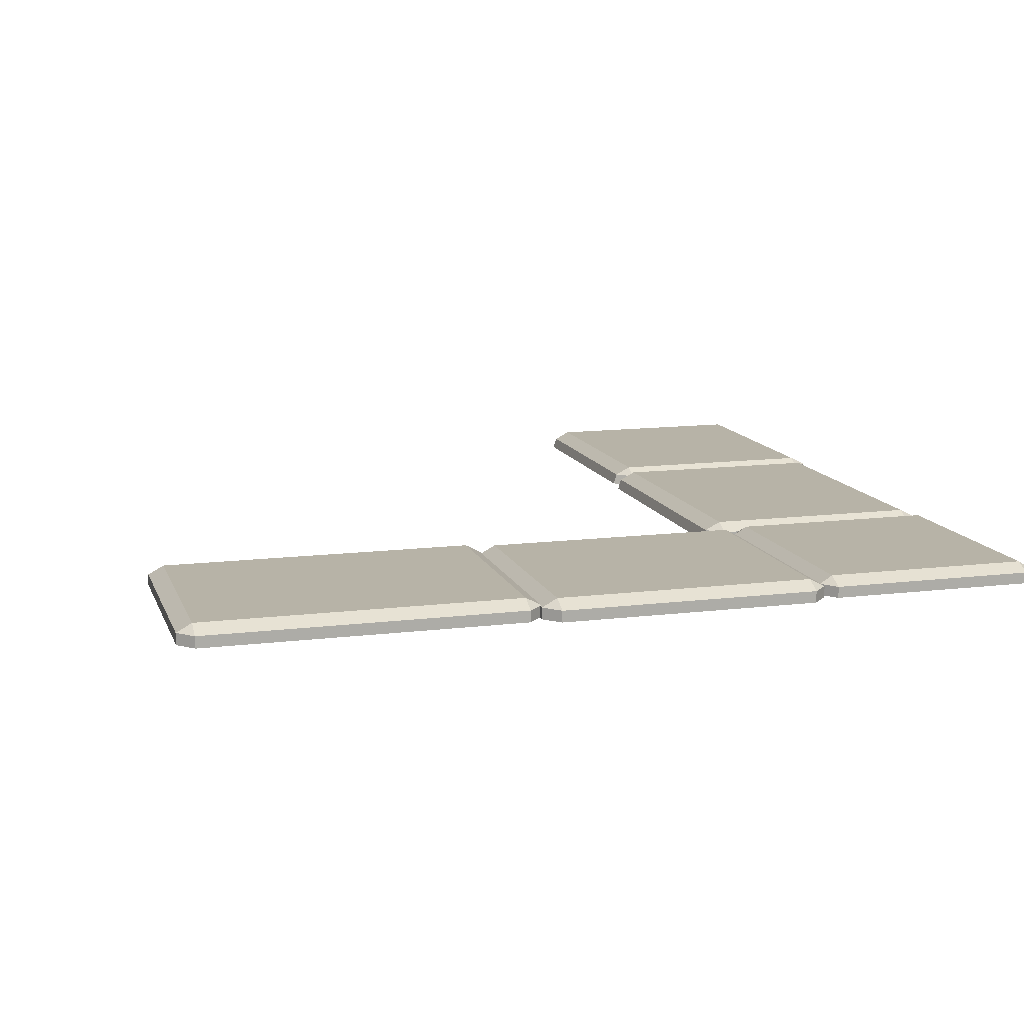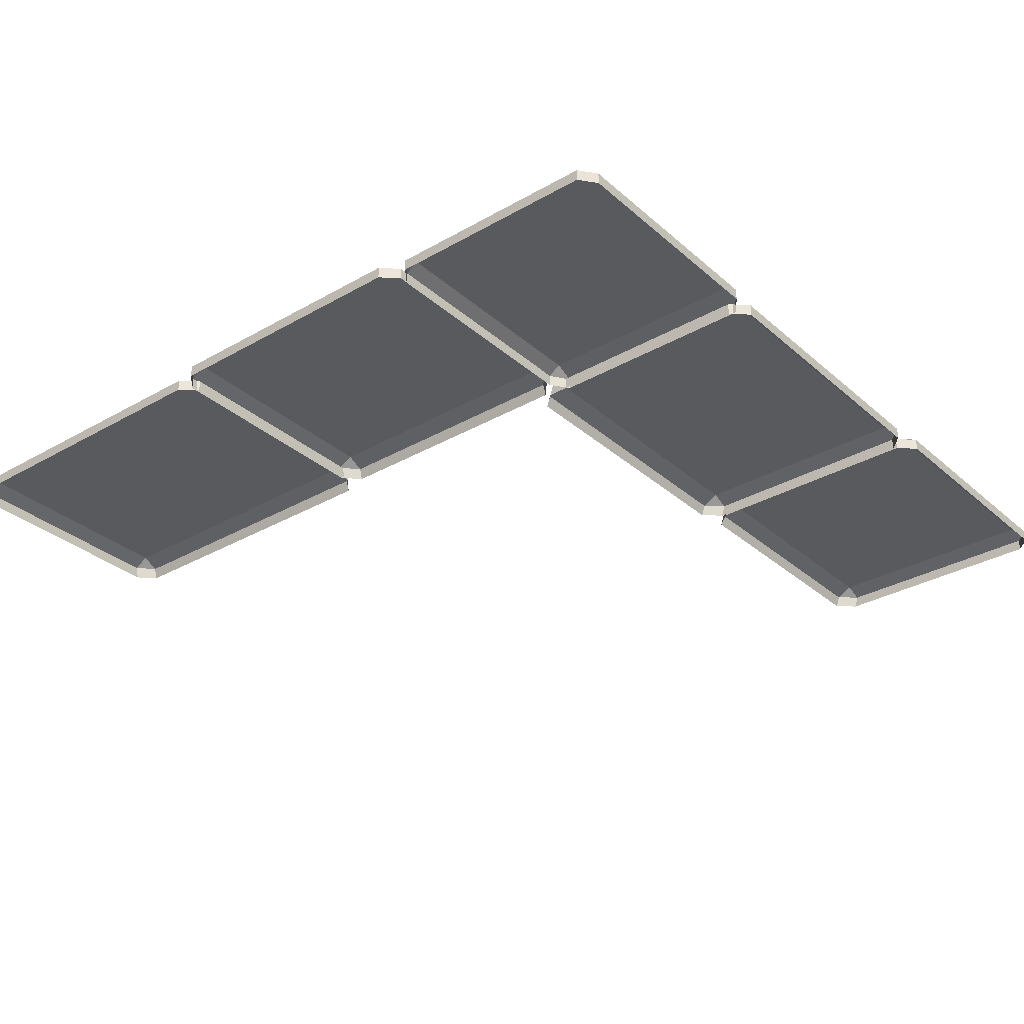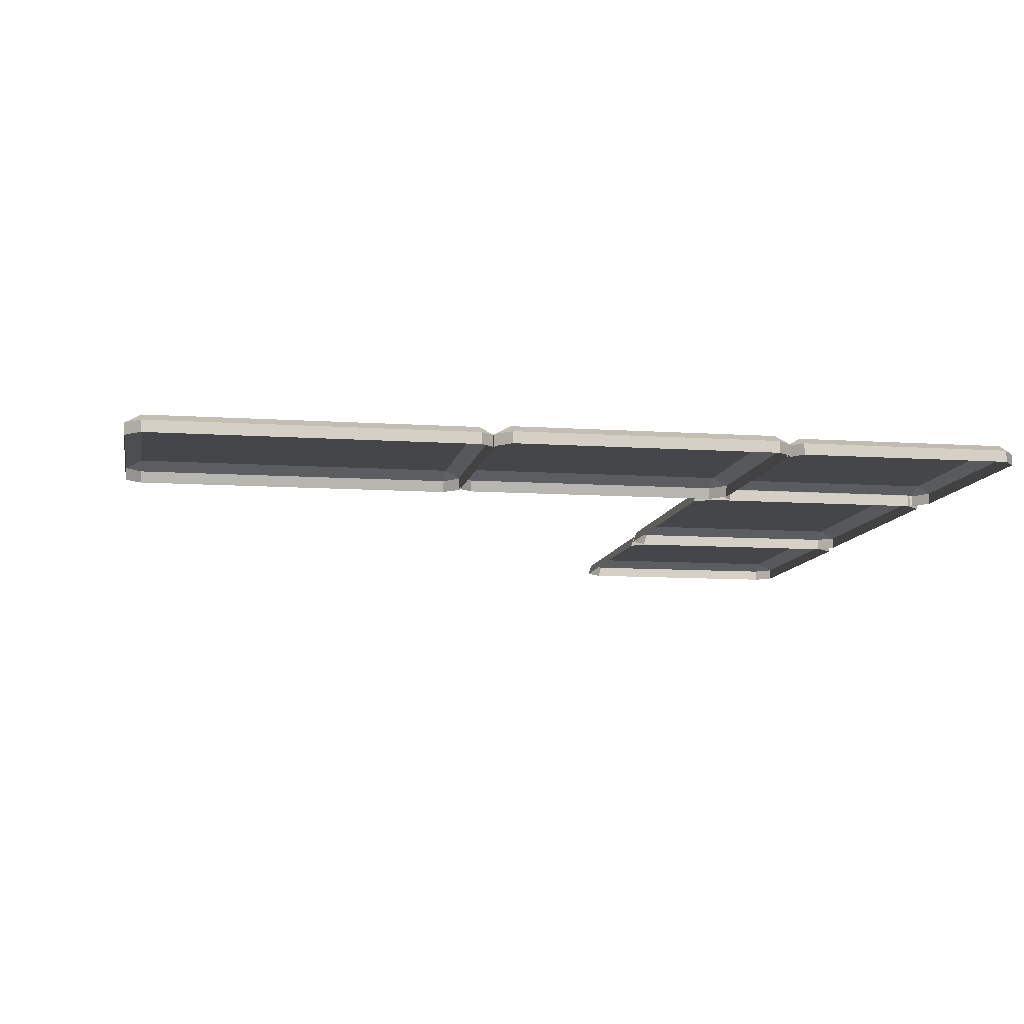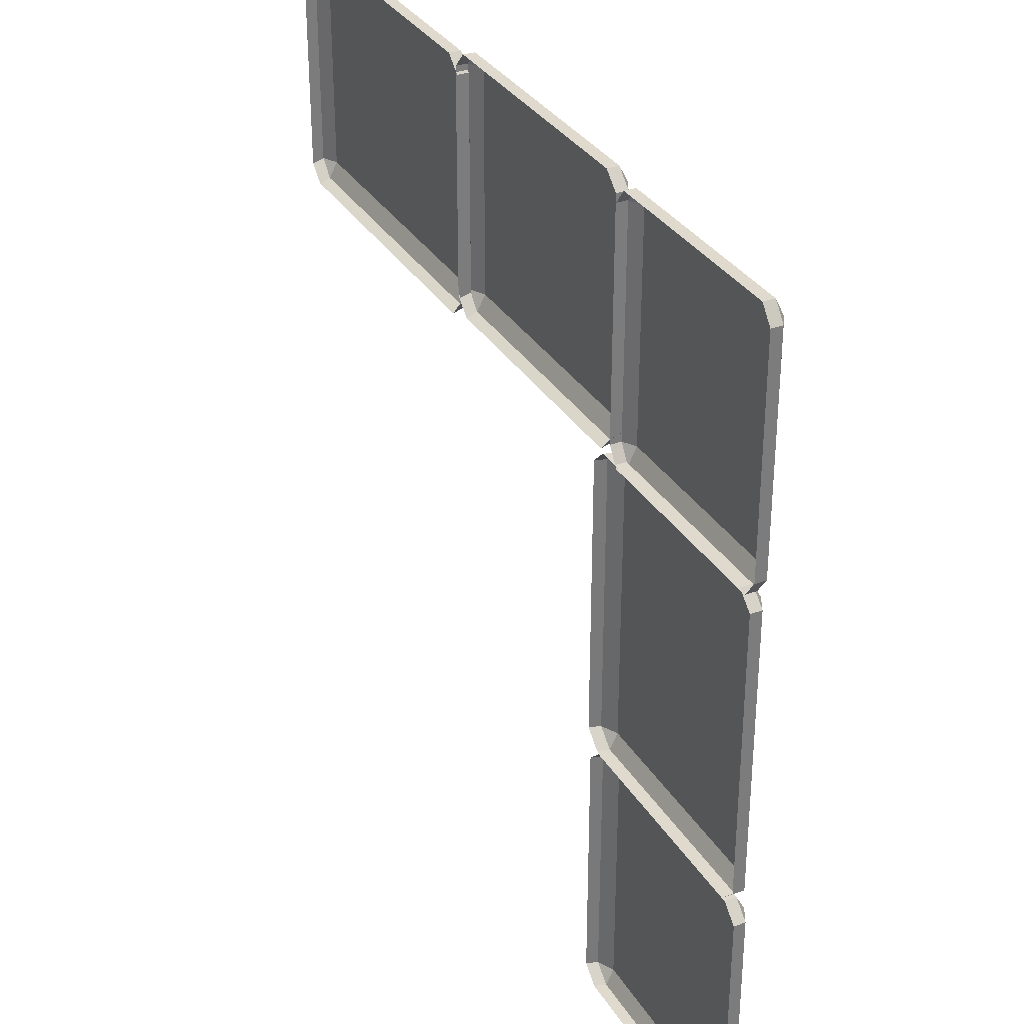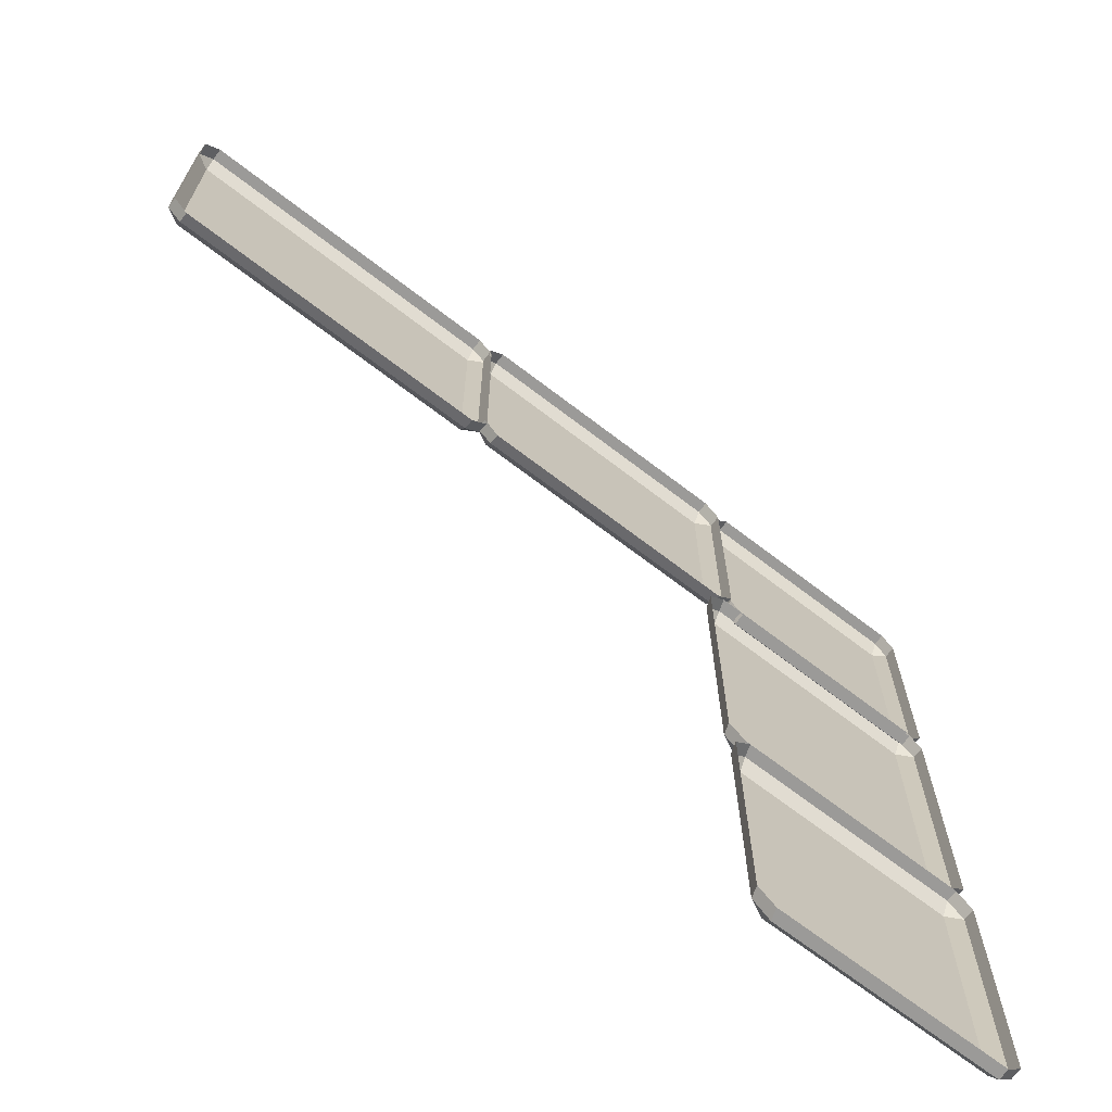
<metadata>
{"format":"obj","ext":"obj","renderer":"f3d","projection":"perspective","resolution":1024,"background":"white","views":[{"elev":12.6,"azim":-16.1,"up":"+Y"},{"elev":-31.2,"azim":39.2,"up":"+Y"},{"elev":-9.8,"azim":-10.0,"up":"+Y"},{"elev":32.6,"azim":63.3,"up":"+Z"},{"elev":-69.3,"azim":-37.5,"up":"+Z"}]}
</metadata>
<code>
g obj_road_CS
v -0.1859 0.01659 -0.1811
v -0.1859 0.02875 -0.206
v -0.1666 0.01659 -0.206
v -0.5263 0.01659 -0.206
v -0.507 0.02875 -0.206
v -0.507 0.01659 -0.1811
v -0.1666 0.01659 -0.551
v -0.1859 0.02875 -0.551
v -0.1859 0.01616 -0.5781
v -0.507 0.01616 -0.5781
v -0.507 0.02875 -0.551
v -0.5263 0.01659 -0.551
v -0.1709 0.01608 -1.039
v -0.1958 0.02889 -1.039
v -0.1942 0.01636 -1.063
v -0.1958 0.01608 -0.5732
v -0.1958 0.02889 -0.5968
v -0.1709 0.01608 -0.5968
v -0.5351 0.01636 -1.063
v -0.5367 0.02889 -1.039
v -0.5617 0.01614 -1.039
v -0.5617 0.01614 -0.5968
v -0.5367 0.02889 -0.5968
v -0.5367 0.01608 -0.5732
v -0.5493 0.01607 -0.1687
v -0.5493 0.02889 -0.1936
v -0.5255 0.01636 -0.192
v -0.9766 0.01607 -0.1936
v -0.953 0.02889 -0.1936
v -0.953 0.01607 -0.1687
v -0.5255 0.01636 -0.5369
v -0.5493 0.02889 -0.5385
v -0.5493 0.01614 -0.5634
v -0.953 0.01614 -0.5634
v -0.953 0.02889 -0.5385
v -0.9766 0.01607 -0.5385
v -0.1632 0.01608 -1.48
v -0.1881 0.02889 -1.48
v -0.1865 0.01636 -1.504
v -0.1881 0.01608 -1.065
v -0.1881 0.02889 -1.088
v -0.1632 0.01608 -1.088
v -0.5274 0.01636 -1.504
v -0.529 0.02889 -1.48
v -0.554 0.01614 -1.48
v -0.554 0.01614 -1.088
v -0.529 0.02889 -1.088
v -0.529 0.01608 -1.065
v -0.9973 0.01607 -0.1826
v -0.9973 0.02889 -0.2075
v -0.9735 0.01636 -0.2058
v -1.511 0.01607 -0.2075
v -1.488 0.02889 -0.2075
v -1.488 0.01607 -0.1826
v -0.9735 0.01636 -0.5507
v -0.9973 0.02889 -0.5523
v -0.9973 0.01614 -0.5772
v -1.488 0.01614 -0.5772
v -1.488 0.02889 -0.5523
v -1.511 0.01607 -0.5523
v -0.5263 0.01659 -0.551
v -0.5263 0.01659 -0.206
v -0.5263 -0.0007494 -0.206
v -0.5263 -0.0007491 -0.551
v -0.1666 -0.0007493 -0.206
v -0.1666 0.01659 -0.206
v -0.1666 0.01659 -0.551
v -0.1666 -0.000749 -0.551
v -0.507 0.02875 -0.206
v -0.1859 0.02875 -0.206
v -0.1859 0.01659 -0.1811
v -0.507 0.01659 -0.1811
v -0.507 0.01616 -0.5781
v -0.1859 0.01616 -0.5781
v -0.1859 0.02875 -0.551
v -0.507 0.02875 -0.551
v -0.5263 0.01659 -0.206
v -0.507 0.01659 -0.1811
v -0.507 -0.0007493 -0.1811
v -0.5263 -0.0007494 -0.206
v -0.1859 -0.0007492 -0.1811
v -0.1859 0.01659 -0.1811
v -0.1666 0.01659 -0.206
v -0.1666 -0.0007493 -0.206
v -0.507 0.01616 -0.5781
v -0.5263 0.01659 -0.551
v -0.5263 -0.0007491 -0.551
v -0.507 -0.0008809 -0.5781
v -0.1666 -0.000749 -0.551
v -0.1666 0.01659 -0.551
v -0.1859 0.01616 -0.5781
v -0.1859 -0.0008809 -0.5781
v -0.507 0.02875 -0.206
v -0.507 0.02875 -0.551
v -0.1859 0.02875 -0.551
v -0.1859 0.02875 -0.206
v -0.1859 0.01659 -0.1811
v -0.1859 -0.0007492 -0.1811
v -0.507 -0.0007493 -0.1811
v -0.507 0.01659 -0.1811
v -0.507 0.02875 -0.206
v -0.5263 0.01659 -0.206
v -0.5263 0.01659 -0.551
v -0.507 0.02875 -0.551
v -0.1666 0.01659 -0.206
v -0.1859 0.02875 -0.206
v -0.1859 0.02875 -0.551
v -0.1666 0.01659 -0.551
v -0.507 -0.0008809 -0.5781
v -0.1859 -0.0008809 -0.5781
v -0.1859 0.01616 -0.5781
v -0.507 0.01616 -0.5781
v -0.1709 -0.001845 -0.5968
v -0.1709 0.01608 -0.5968
v -0.1709 0.01608 -1.039
v -0.1709 -0.001844 -1.039
v -0.1958 -0.001845 -0.5732
v -0.5424 -0.001845 -0.5732
v -0.5367 0.01608 -0.5732
v -0.1958 0.01608 -0.5732
v -0.1709 0.01608 -0.5968
v -0.1709 -0.001845 -0.5968
v -0.1958 -0.001845 -0.5732
v -0.1958 0.01608 -0.5732
v -0.1709 0.01608 -1.039
v -0.1942 0.01636 -1.063
v -0.1942 -0.001166 -1.063
v -0.1709 -0.001844 -1.039
v -0.5367 0.01608 -0.5732
v -0.5424 -0.001845 -0.5732
v -0.5674 -0.001012 -0.5968
v -0.5617 0.01614 -0.5968
v -0.5351 0.01636 -1.063
v -0.5617 0.01614 -1.039
v -0.5674 -0.001012 -1.039
v -0.5408 -0.001166 -1.063
v -0.5367 0.01608 -0.5732
v -0.5367 0.02889 -0.5968
v -0.1958 0.02889 -0.5968
v -0.1958 0.01608 -0.5732
v -0.5351 0.01636 -1.063
v -0.1942 0.01636 -1.063
v -0.1958 0.02889 -1.039
v -0.5367 0.02889 -1.039
v -0.5367 0.02889 -1.039
v -0.1958 0.02889 -1.039
v -0.1958 0.02889 -0.5968
v -0.5367 0.02889 -0.5968
v -0.5674 -0.001012 -0.5968
v -0.5674 -0.001012 -1.039
v -0.5617 0.01614 -1.039
v -0.5617 0.01614 -0.5968
v -0.5367 0.02889 -0.5968
v -0.5617 0.01614 -0.5968
v -0.5617 0.01614 -1.039
v -0.5367 0.02889 -1.039
v -0.1709 0.01608 -1.039
v -0.1709 0.01608 -0.5968
v -0.1958 0.02889 -0.5968
v -0.1958 0.02889 -1.039
v -0.5351 0.01636 -1.063
v -0.5408 -0.001166 -1.063
v -0.1942 -0.001166 -1.063
v -0.1942 0.01636 -1.063
v -0.953 -0.001845 -0.1687
v -0.953 0.01607 -0.1687
v -0.5493 0.01607 -0.1687
v -0.5493 -0.001845 -0.1687
v -0.9766 -0.001845 -0.1936
v -0.9766 -0.001845 -0.5442
v -0.9766 0.01607 -0.5385
v -0.9766 0.01607 -0.1936
v -0.953 0.01607 -0.1687
v -0.953 -0.001845 -0.1687
v -0.9766 -0.001845 -0.1936
v -0.9766 0.01607 -0.1936
v -0.5493 0.01607 -0.1687
v -0.5255 0.01636 -0.192
v -0.5255 -0.001139 -0.192
v -0.5493 -0.001845 -0.1687
v -0.9766 0.01607 -0.5385
v -0.9766 -0.001845 -0.5442
v -0.953 -0.001013 -0.5691
v -0.953 0.01614 -0.5634
v -0.5255 0.01636 -0.5369
v -0.5493 0.01614 -0.5634
v -0.5493 -0.001013 -0.5691
v -0.5255 -0.001297 -0.5425
v -0.9766 0.01607 -0.5385
v -0.953 0.02889 -0.5385
v -0.953 0.02889 -0.1936
v -0.9766 0.01607 -0.1936
v -0.5255 0.01636 -0.5369
v -0.5255 0.01636 -0.192
v -0.5493 0.02889 -0.1936
v -0.5493 0.02889 -0.5385
v -0.5493 0.02889 -0.5385
v -0.5493 0.02889 -0.1936
v -0.953 0.02889 -0.1936
v -0.953 0.02889 -0.5385
v -0.953 -0.001013 -0.5691
v -0.5493 -0.001013 -0.5691
v -0.5493 0.01614 -0.5634
v -0.953 0.01614 -0.5634
v -0.5493 0.01614 -0.5634
v -0.5493 0.02889 -0.5385
v -0.953 0.02889 -0.5385
v -0.953 0.01614 -0.5634
v -0.953 0.02889 -0.1936
v -0.5493 0.02889 -0.1936
v -0.5493 0.01607 -0.1687
v -0.953 0.01607 -0.1687
v -0.5255 -0.001139 -0.192
v -0.5255 0.01636 -0.192
v -0.5255 0.01636 -0.5369
v -0.5255 -0.001297 -0.5425
v -0.1632 -0.001845 -1.088
v -0.1632 0.01608 -1.088
v -0.1632 0.01608 -1.48
v -0.1632 -0.001844 -1.48
v -0.1881 -0.001845 -1.065
v -0.5347 -0.001845 -1.065
v -0.529 0.01608 -1.065
v -0.1881 0.01608 -1.065
v -0.1632 0.01608 -1.088
v -0.1632 -0.001845 -1.088
v -0.1881 -0.001845 -1.065
v -0.1881 0.01608 -1.065
v -0.1632 0.01608 -1.48
v -0.1865 0.01636 -1.504
v -0.1865 -0.001166 -1.504
v -0.1632 -0.001844 -1.48
v -0.529 0.01608 -1.065
v -0.5347 -0.001845 -1.065
v -0.5597 -0.001012 -1.088
v -0.554 0.01614 -1.088
v -0.5274 0.01636 -1.504
v -0.554 0.01614 -1.48
v -0.5597 -0.001012 -1.48
v -0.5331 -0.001166 -1.504
v -0.529 0.01608 -1.065
v -0.529 0.02889 -1.088
v -0.1881 0.02889 -1.088
v -0.1881 0.01608 -1.065
v -0.5274 0.01636 -1.504
v -0.1865 0.01636 -1.504
v -0.1881 0.02889 -1.48
v -0.529 0.02889 -1.48
v -0.529 0.02889 -1.48
v -0.1881 0.02889 -1.48
v -0.1881 0.02889 -1.088
v -0.529 0.02889 -1.088
v -0.5597 -0.001012 -1.088
v -0.5597 -0.001012 -1.48
v -0.554 0.01614 -1.48
v -0.554 0.01614 -1.088
v -0.529 0.02889 -1.088
v -0.554 0.01614 -1.088
v -0.554 0.01614 -1.48
v -0.529 0.02889 -1.48
v -0.1632 0.01608 -1.48
v -0.1632 0.01608 -1.088
v -0.1881 0.02889 -1.088
v -0.1881 0.02889 -1.48
v -0.5274 0.01636 -1.504
v -0.5331 -0.001166 -1.504
v -0.1865 -0.001166 -1.504
v -0.1865 0.01636 -1.504
v -1.488 -0.001845 -0.1826
v -1.488 0.01607 -0.1826
v -0.9973 0.01607 -0.1826
v -0.9973 -0.001845 -0.1826
v -1.511 -0.001845 -0.2075
v -1.511 -0.001846 -0.558
v -1.511 0.01607 -0.5523
v -1.511 0.01607 -0.2075
v -1.488 0.01607 -0.1826
v -1.488 -0.001845 -0.1826
v -1.511 -0.001845 -0.2075
v -1.511 0.01607 -0.2075
v -0.9973 0.01607 -0.1826
v -0.9735 0.01636 -0.2058
v -0.9735 -0.001139 -0.2058
v -0.9973 -0.001845 -0.1826
v -1.511 0.01607 -0.5523
v -1.511 -0.001846 -0.558
v -1.488 -0.001013 -0.5829
v -1.488 0.01614 -0.5772
v -0.9735 0.01636 -0.5507
v -0.9973 0.01614 -0.5772
v -0.9973 -0.001013 -0.5829
v -0.9735 -0.001297 -0.5564
v -1.511 0.01607 -0.5523
v -1.488 0.02889 -0.5523
v -1.488 0.02889 -0.2075
v -1.511 0.01607 -0.2075
v -0.9735 0.01636 -0.5507
v -0.9735 0.01636 -0.2058
v -0.9973 0.02889 -0.2075
v -0.9973 0.02889 -0.5523
v -0.9973 0.02889 -0.5523
v -0.9973 0.02889 -0.2075
v -1.488 0.02889 -0.2075
v -1.488 0.02889 -0.5523
v -1.488 -0.001013 -0.5829
v -0.9973 -0.001013 -0.5829
v -0.9973 0.01614 -0.5772
v -1.488 0.01614 -0.5772
v -0.9973 0.01614 -0.5772
v -0.9973 0.02889 -0.5523
v -1.488 0.02889 -0.5523
v -1.488 0.01614 -0.5772
v -1.488 0.02889 -0.2075
v -0.9973 0.02889 -0.2075
v -0.9973 0.01607 -0.1826
v -1.488 0.01607 -0.1826
v -0.9735 -0.001139 -0.2058
v -0.9735 0.01636 -0.2058
v -0.9735 0.01636 -0.5507
v -0.9735 -0.001297 -0.5564
g obj_road_CS_0
f 3 2 1
f 6 5 4
f 9 8 7
f 12 11 10
f 15 14 13
f 18 17 16
f 21 20 19
f 24 23 22
f 27 26 25
f 30 29 28
f 33 32 31
f 36 35 34
f 39 38 37
f 42 41 40
f 45 44 43
f 48 47 46
f 51 50 49
f 54 53 52
f 57 56 55
f 60 59 58
f 63 62 61
f 64 63 61
f 67 66 65
f 68 67 65
f 71 70 69
f 72 71 69
f 75 74 73
f 76 75 73
f 79 78 77
f 80 79 77
f 83 82 81
f 84 83 81
f 87 86 85
f 88 87 85
f 91 90 89
f 92 91 89
f 95 94 93
f 96 95 93
f 99 98 97
f 100 99 97
f 103 102 101
f 104 103 101
f 107 106 105
f 108 107 105
f 111 110 109
f 112 111 109
f 115 114 113
f 116 115 113
f 119 118 117
f 120 119 117
f 123 122 121
f 124 123 121
f 127 126 125
f 128 127 125
f 131 130 129
f 132 131 129
f 135 134 133
f 136 135 133
f 139 138 137
f 140 139 137
f 143 142 141
f 144 143 141
f 147 146 145
f 148 147 145
f 151 150 149
f 152 151 149
f 155 154 153
f 156 155 153
f 159 158 157
f 160 159 157
f 163 162 161
f 164 163 161
f 167 166 165
f 168 167 165
f 171 170 169
f 172 171 169
f 175 174 173
f 176 175 173
f 179 178 177
f 180 179 177
f 183 182 181
f 184 183 181
f 187 186 185
f 188 187 185
f 191 190 189
f 192 191 189
f 195 194 193
f 196 195 193
f 199 198 197
f 200 199 197
f 203 202 201
f 204 203 201
f 207 206 205
f 208 207 205
f 211 210 209
f 212 211 209
f 215 214 213
f 216 215 213
f 219 218 217
f 220 219 217
f 223 222 221
f 224 223 221
f 227 226 225
f 228 227 225
f 231 230 229
f 232 231 229
f 235 234 233
f 236 235 233
f 239 238 237
f 240 239 237
f 243 242 241
f 244 243 241
f 247 246 245
f 248 247 245
f 251 250 249
f 252 251 249
f 255 254 253
f 256 255 253
f 259 258 257
f 260 259 257
f 263 262 261
f 264 263 261
f 267 266 265
f 268 267 265
f 271 270 269
f 272 271 269
f 275 274 273
f 276 275 273
f 279 278 277
f 280 279 277
f 283 282 281
f 284 283 281
f 287 286 285
f 288 287 285
f 291 290 289
f 292 291 289
f 295 294 293
f 296 295 293
f 299 298 297
f 300 299 297
f 303 302 301
f 304 303 301
f 307 306 305
f 308 307 305
f 311 310 309
f 312 311 309
f 315 314 313
f 316 315 313
f 319 318 317
f 320 319 317

</code>
